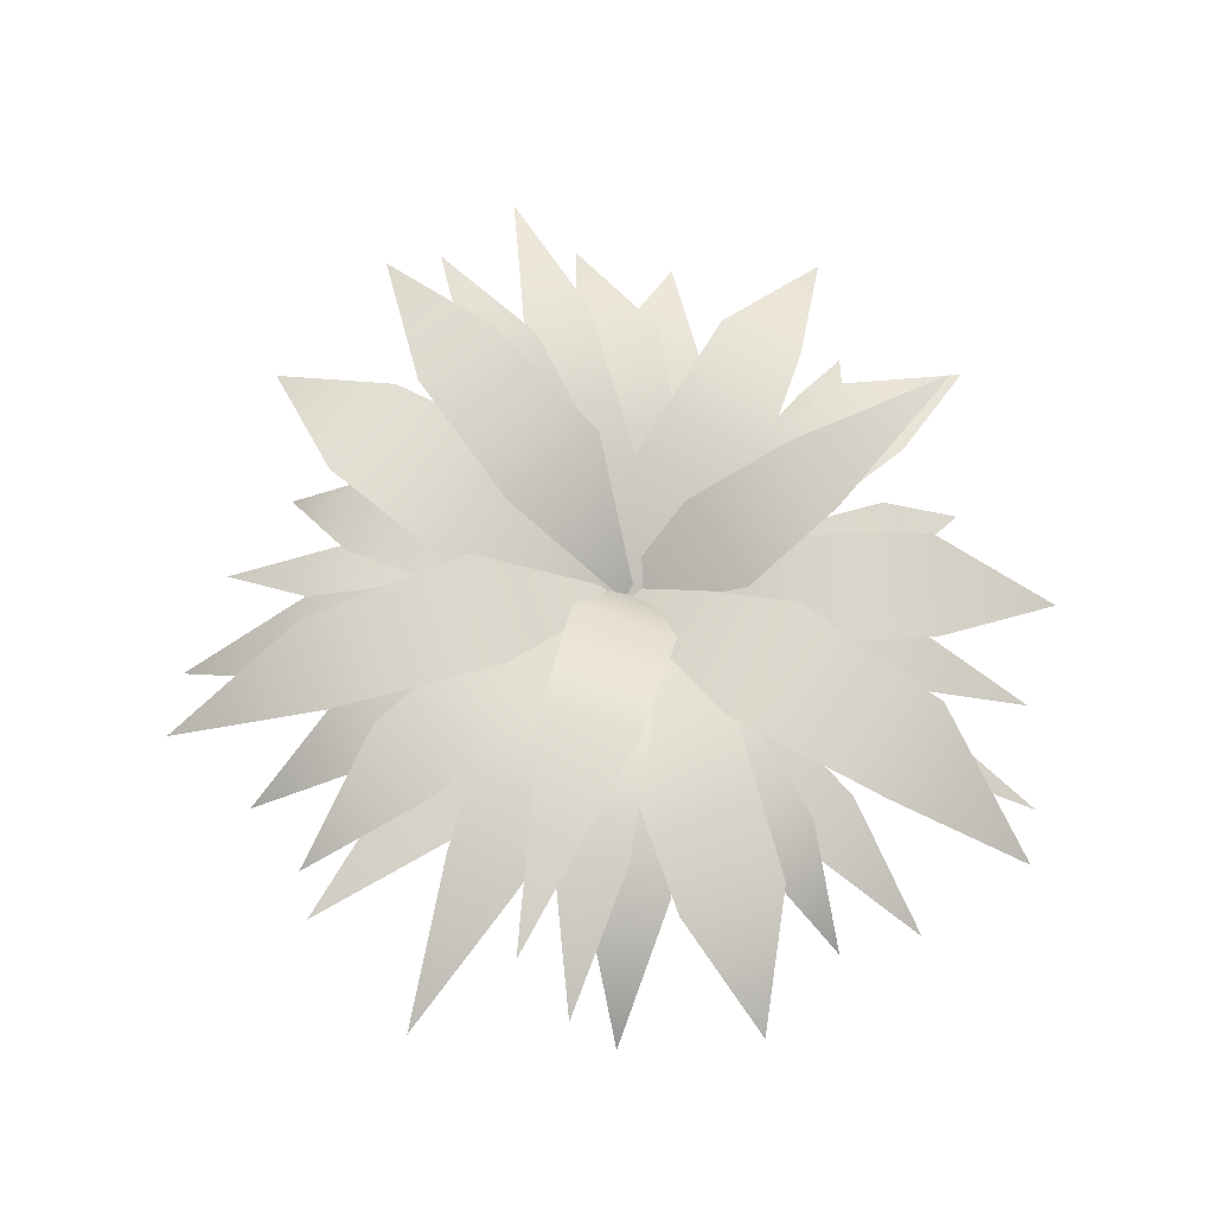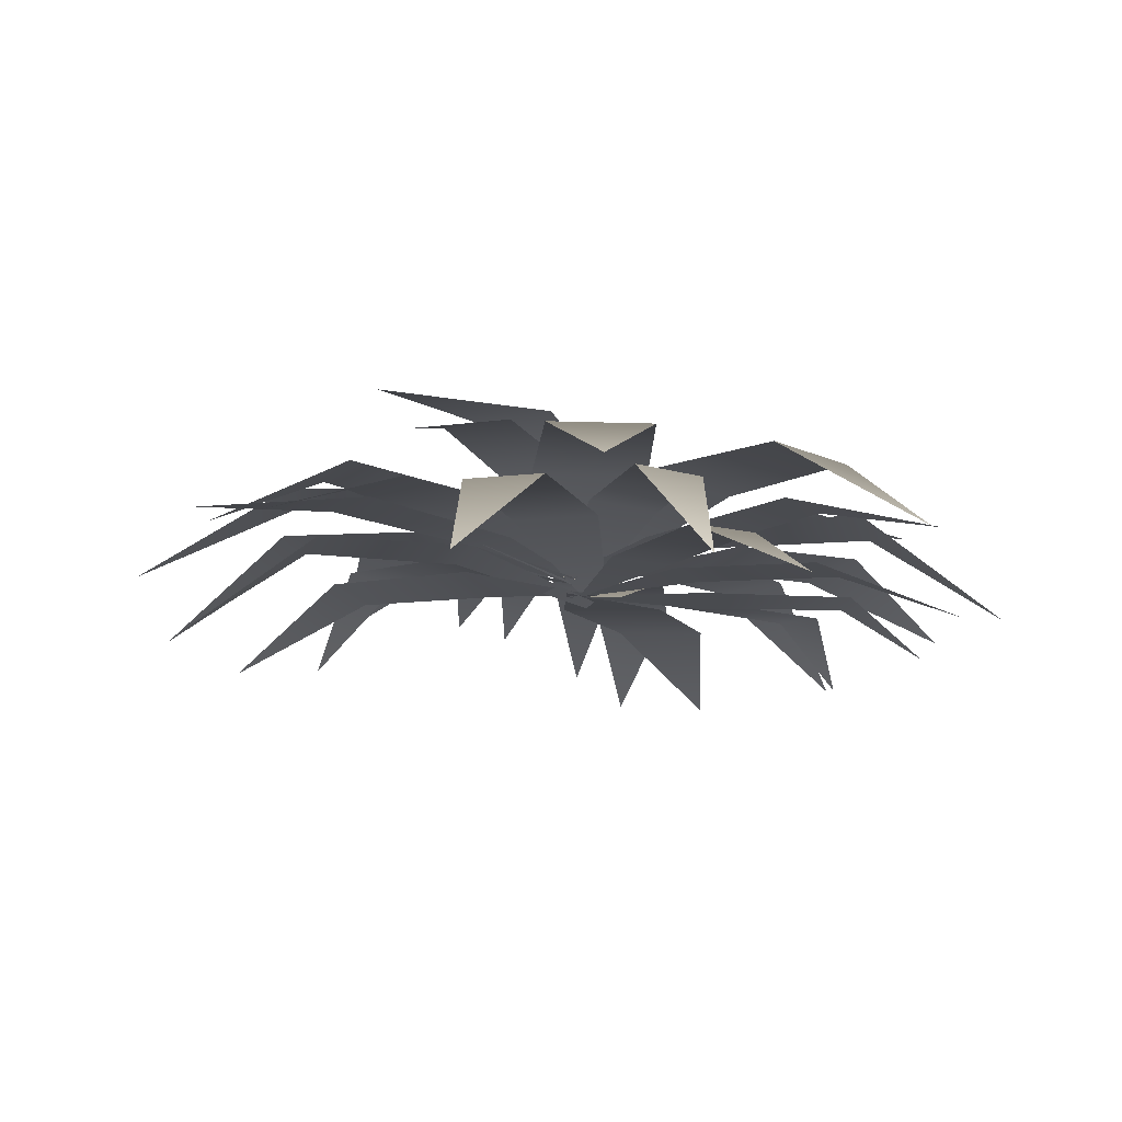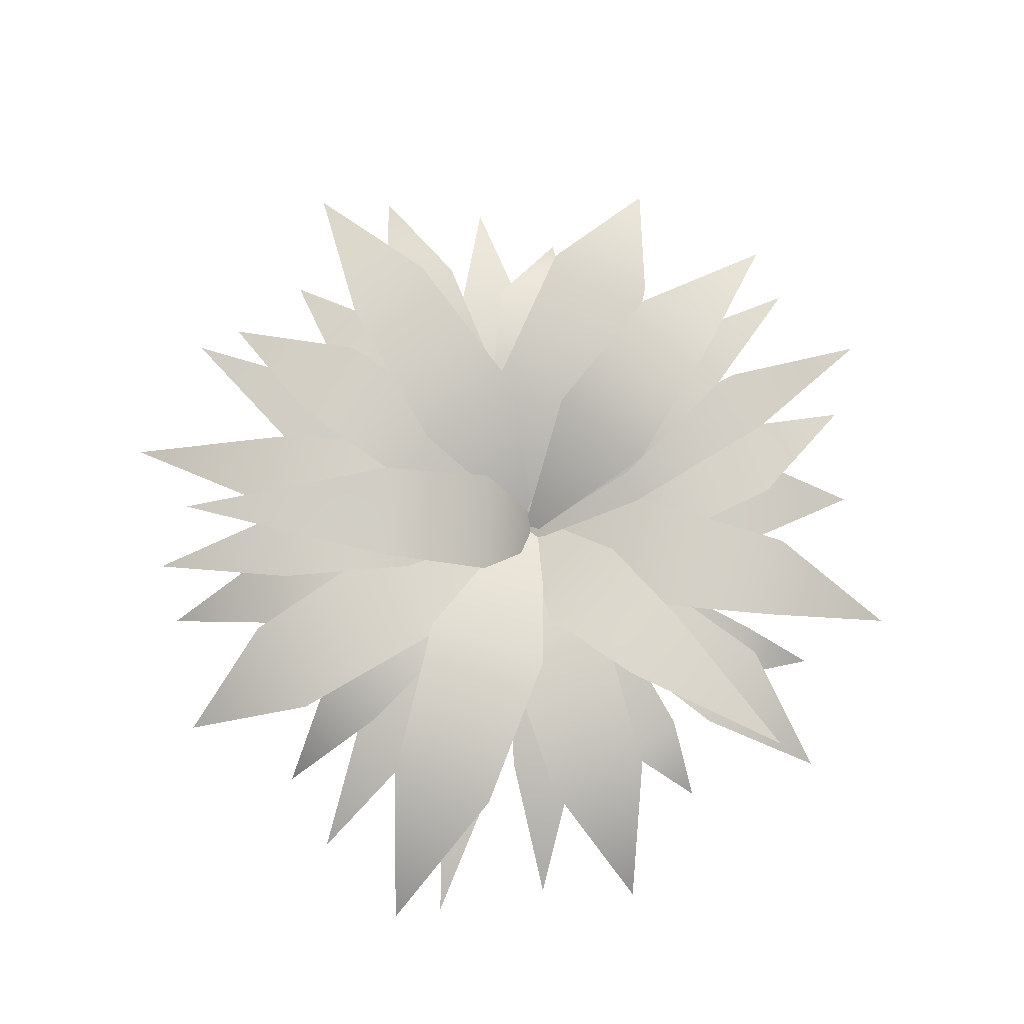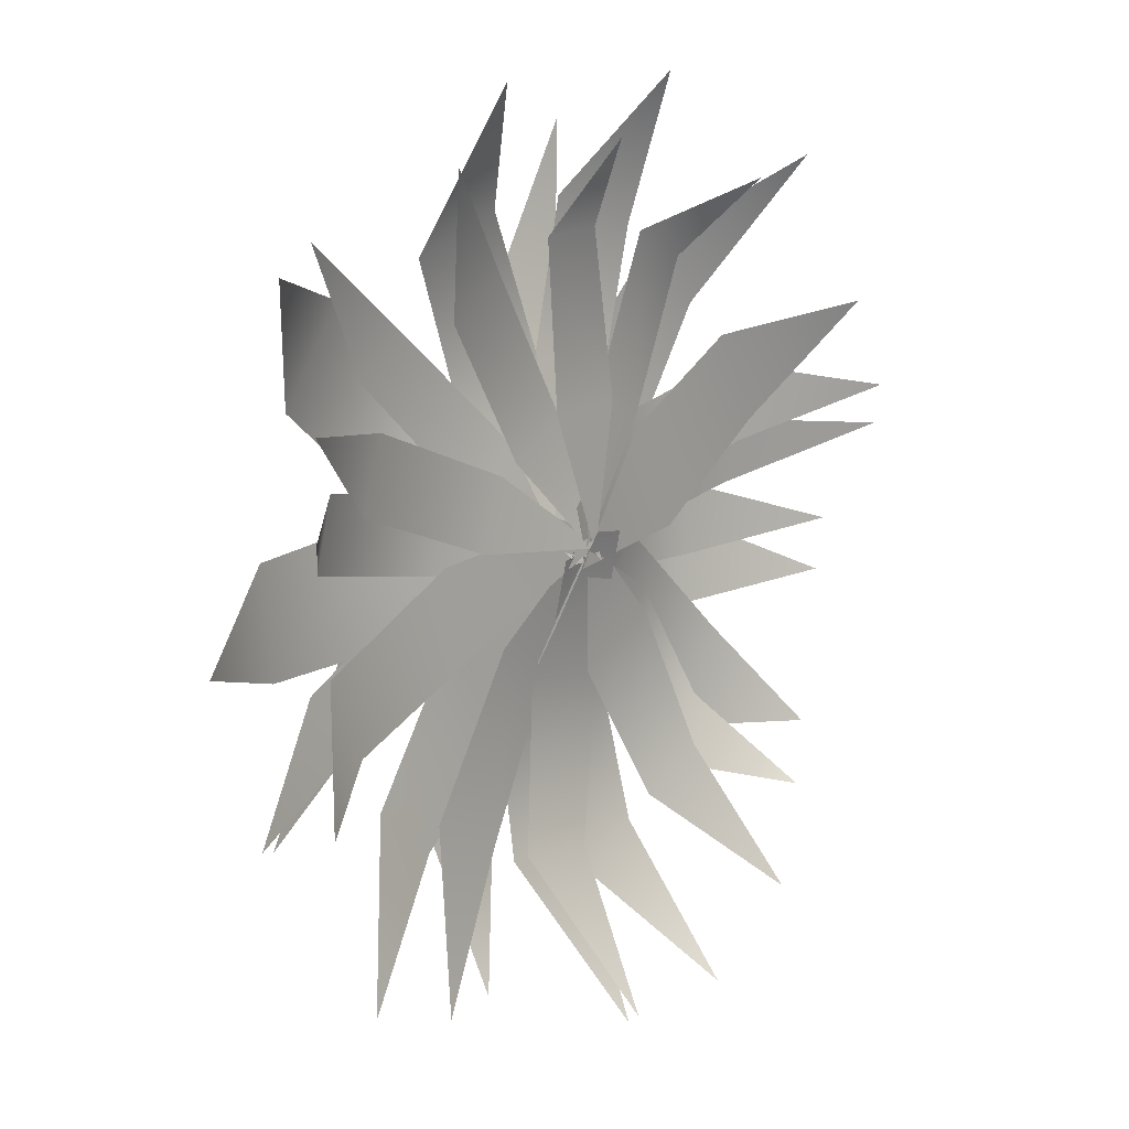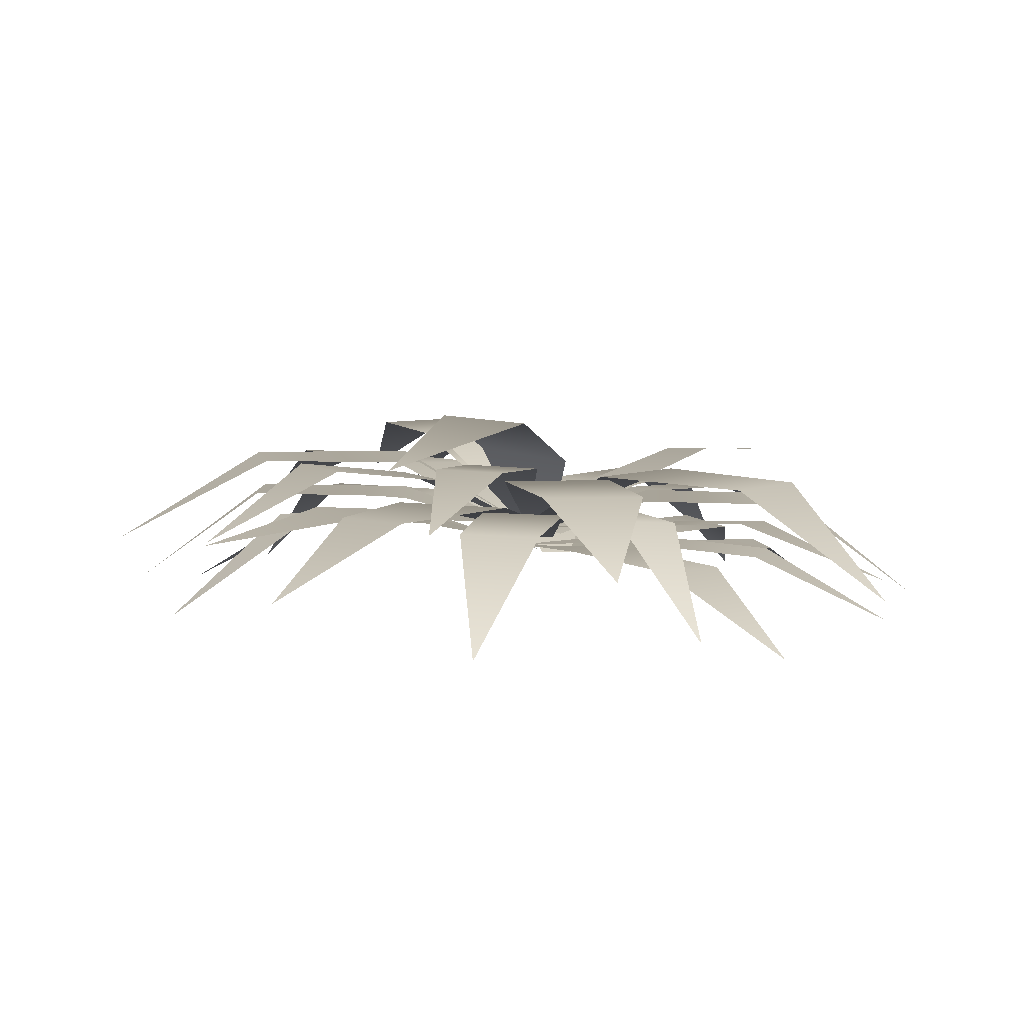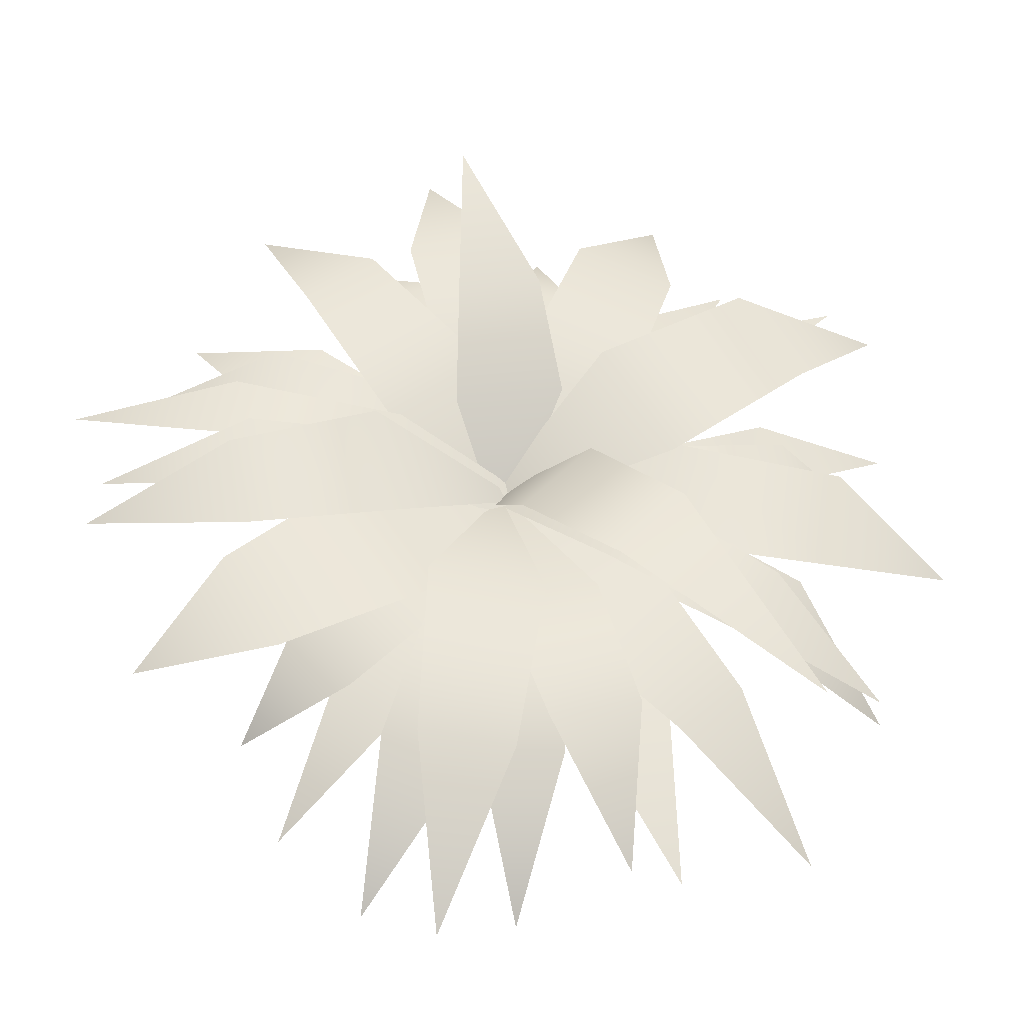
<metadata>
{"format":"obj","ext":"obj","renderer":"f3d","projection":"perspective","resolution":1024,"background":"white","views":[{"elev":73.3,"azim":-114.9,"up":"+Y"},{"elev":-16.1,"azim":-100.1,"up":"+Y"},{"elev":78.8,"azim":-39.2,"up":"+Y"},{"elev":8.6,"azim":-47.5,"up":"+Z"},{"elev":5.3,"azim":-108.4,"up":"+Y"},{"elev":-31.1,"azim":174.9,"up":"+Z"}]}
</metadata>
<code>
g fcbg_desert_001_cactus_05
v -0.005016 0.08079 0.03542
v 0.04576 0.07982 0.3521
v -0.1316 0.07222 0.3297
v -0.1619 0.06932 0.6904
v -0.01401 0.07673 0.7091
v -0.08564 -0.05936 0.888
v -0.2544 0.2146 0.2897
v -0.03907 0.1185 0.02187
v 0.0314 0.1219 0.05062
v -0.008335 0.2243 0.3901
v -0.3887 0.207 0.6504
v -0.164 0.2158 0.7421
v -0.3877 -0.03544 0.9926
v 0.06955 0.2309 0.3833
v -0.04528 0.1181 0.06118
v 0.0148 0.1212 0.01445
v 0.2917 0.2396 0.2105
v 0.3458 0.2438 0.6559
v 0.4987 0.2498 0.5275
v 0.6143 0.01529 0.8547
v -0.04668 0.07876 0.005601
v 0.2858 0.1261 0.05887
v 0.1433 0.09919 0.2809
v 0.46 0.1257 0.463
v 0.5903 0.1501 0.2687
v 0.7662 -0.01575 0.5307
v 0.2667 0.2581 0.1994
v -0.03794 0.1249 0.07729
v -0.02186 0.1258 0.002617
v 0.3069 0.2809 0.0206
v 0.6503 0.2796 0.2552
v 0.6796 0.2973 0.103
v 1.027 0.1238 0.2291
v 0.3474 0.2851 0.01939
v 0.002774 0.1204 0.08518
v -0.03848 0.1185 0.02117
v 0.1633 0.3028 -0.2733
v 0.6515 0.3039 -0.2304
v 0.5198 0.318 -0.4498
v 0.8368 0.1821 -0.4651
v -0.03311 0.07927 0.08778
v 0.04358 0.1457 -0.2321
v 0.2159 0.1337 -0.1226
v 0.3943 0.1433 -0.4454
v 0.2563 0.1571 -0.5373
v 0.5021 -0.02643 -0.7607
v 0.02275 0.1215 0.07084
v -0.06304 0.3189 -0.2779
v 0.1992 0.3325 -0.2458
v 0.2161 0.3356 -0.6477
v 0.003722 0.3251 -0.6729
v 0.1558 0.1246 -1.028
v -0.1334 0.2205 -0.3516
v 0.02893 0.1219 0.03267
v -0.01122 0.1187 0.1444
v -0.298 0.2131 -0.1159
v -0.3708 0.2083 -0.5601
v -0.5123 0.2028 -0.4501
v -0.6779 0.04481 -0.8044
v -0.339 0.2261 0.006823
v -0.001958 0.1203 0.007615
v 0.008419 0.1207 0.08309
v -0.3133 0.2124 0.1748
v -0.6686 0.2087 0.04669
v -0.6425 0.1965 0.2062
v -0.9125 -0.06019 0.1621
v 0.01644 0.08191 0.01526
v -0.08304 0.112 0.3218
v -0.2176 0.1054 0.237
v -0.4223 0.07661 0.5271
v -0.2866 0.08325 0.6204
v -0.5688 -0.08358 0.8309
v 0.004351 0.08125 0.04319
v -0.2686 0.09828 0.2159
v -0.318 0.0961 0.06236
v -0.6675 0.07828 0.1723
v -0.6166 0.08052 0.3306
v -0.9506 -0.1018 0.3592
v -0.03507 0.07926 0.04586
v 0.1574 0.1143 0.3025
v 0.01097 0.09115 0.3623
v 0.1519 0.09729 0.6973
v 0.2991 0.1189 0.6394
v 0.3879 -0.03535 0.8056
v 0.1045 0.1809 -0.2457
v 0.06104 0.07182 0.07543
v -0.01322 0.06807 0.08018
v -0.1022 0.1705 -0.2325
v 0.07151 0.18 -0.6211
v -0.1172 0.1705 -0.609
v -0.03019 -0.06512 -0.9284
v 0.178 0.2362 -0.2476
v 0.01655 0.1212 0.04256
v -0.05571 0.1176 0.01873
v -0.02289 0.2262 -0.3139
v 0.2895 0.2426 -0.616
v 0.106 0.2334 -0.6765
v 0.3152 0.003873 -0.9445
v -0.112 0.25 0.2987
v -0.02216 0.1329 0.07867
v 0.05359 0.1367 0.06772
v 0.1366 0.2385 0.26
v -0.05059 0.338 0.547
v 0.1397 0.3289 0.5151
v 0.1339 0.3175 0.9319
v -0.3654 0.2921 0.1178
v -0.01179 0.1406 0.0334
v 0.02876 0.1425 0.09867
v -0.2033 0.2968 0.3786
v -0.6842 0.2754 0.36
v -0.542 0.2795 0.5708
v -0.9206 0.02095 0.6356
v -0.003957 0.1277 0.04644
v -0.3625 0.283 0.1405
v -0.3287 0.2845 -0.1292
v -0.727 0.2746 -0.1647
v -0.7572 0.2732 0.07627
v -1.027 0.1071 -0.09347
v -0.03998 0.1329 0.01898
v -0.1847 0.1548 0.2729
v -0.2885 0.1575 0.1531
v -0.5714 0.1816 0.4144
v -0.4782 0.178 0.5201
v -0.815 0.05269 0.6971
v -0.2368 0.1974 -0.1582
v 0.0249 0.1039 0.04692
v -0.009568 0.102 0.1142
v -0.3326 0.1922 0.02884
v -0.5804 0.1804 -0.3245
v -0.6679 0.1757 -0.1537
v -0.8924 -0.0758 -0.39
v 0.2004 0.1875 0.3016
v -0.07819 0.06751 0.1369
v -0.05722 0.06871 0.06535
v 0.2622 0.191 0.09091
v 0.5661 0.2057 0.3934
v 0.6194 0.2088 0.2115
v 0.8987 0.01357 0.3328
v -0.03248 0.2248 0.4479
v -0.08411 0.1188 0.1109
v -0.01067 0.1226 0.0906
v 0.1709 0.2169 0.389
v 0.0412 0.2278 0.7704
v 0.2535 0.2204 0.7064
v 0.2016 0.05851 1.028
v 0.006099 0.1164 0.0652
v -0.1869 0.1705 -0.1559
v -0.03856 0.1858 -0.2124
v -0.165 0.2177 -0.5774
v -0.3472 0.2029 -0.5063
v -0.369 0.1498 -0.9022
v -0.02667 0.1114 0.06934
v 0.2689 0.3638 -0.1217
v 0.3275 0.3705 0.1328
v 0.6523 0.3957 0.01792
v 0.604 0.3908 -0.1885
v 0.9642 0.2424 -0.124
v 0.007978 0.1283 0.05758
v -0.1837 0.2765 -0.2417
v 0.04057 0.2856 -0.2928
v -0.06763 0.3223 -0.5951
v -0.2705 0.314 -0.5488
v -0.2617 0.1472 -0.8764
v -0.007829 0.1132 0.05341
v 0.1339 0.2066 -0.2584
v 0.3022 0.2127 -0.08904
v 0.4921 0.223 -0.3565
v 0.3611 0.2183 -0.4884
v 0.597 0.01053 -0.549
v -0.03498 0.1171 0.06227
v 0.3022 0.2904 -0.05756
v 0.2952 0.2897 0.1274
v 0.6133 0.3562 0.1049
v 0.6196 0.3568 -0.06308
v 0.9426 0.2061 0.004381
v 0.04451 0.1195 0.05873
v -0.3201 0.3135 -0.03895
v -0.206 0.3195 -0.1897
v -0.4832 0.3302 -0.354
v -0.5858 0.3248 -0.2185
v -0.8241 0.2048 -0.4727
v -0.009155 0.3505 -0.08769
v 0.04623 0.1159 0.05106
v -0.004691 0.1132 0.1074
v -0.1694 0.3198 0.09284
v -0.2146 0.4482 -0.255
v -0.3621 0.4315 -0.08786
v -0.6741 0.3438 -0.5251
g fcbg_desert_001_cactus_05_0
f 3 2 1
f 2 3 4
f 4 5 2
f 4 6 5
f 9 8 7
f 7 10 9
f 10 7 11
f 11 12 10
f 11 13 12
f 16 15 14
f 14 17 16
f 17 14 18
f 18 19 17
f 18 20 19
f 23 22 21
f 22 23 24
f 24 25 22
f 24 26 25
f 29 28 27
f 27 30 29
f 30 27 31
f 31 32 30
f 31 33 32
f 36 35 34
f 34 37 36
f 37 34 38
f 38 39 37
f 38 40 39
f 43 42 41
f 42 43 44
f 44 45 42
f 44 46 45
f 49 48 47
f 48 49 50
f 50 51 48
f 50 52 51
f 55 54 53
f 53 56 55
f 56 53 57
f 57 58 56
f 57 59 58
f 62 61 60
f 60 63 62
f 63 60 64
f 64 65 63
f 64 66 65
f 69 68 67
f 68 69 70
f 70 71 68
f 70 72 71
f 75 74 73
f 74 75 76
f 76 77 74
f 76 78 77
f 81 80 79
f 80 81 82
f 82 83 80
f 82 84 83
f 87 86 85
f 85 88 87
f 88 85 89
f 89 90 88
f 89 91 90
f 94 93 92
f 92 95 94
f 95 92 96
f 96 97 95
f 96 98 97
f 101 100 99
f 99 102 101
f 102 99 103
f 103 104 102
f 103 105 104
f 108 107 106
f 106 109 108
f 109 106 110
f 110 111 109
f 110 112 111
f 115 114 113
f 114 115 116
f 116 117 114
f 116 118 117
f 121 120 119
f 120 121 122
f 122 123 120
f 122 124 123
f 127 126 125
f 125 128 127
f 128 125 129
f 129 130 128
f 129 131 130
f 134 133 132
f 132 135 134
f 135 132 136
f 136 137 135
f 136 138 137
f 141 140 139
f 139 142 141
f 142 139 143
f 143 144 142
f 143 145 144
f 148 147 146
f 147 148 149
f 149 150 147
f 149 151 150
f 154 153 152
f 153 154 155
f 155 156 153
f 155 157 156
f 160 159 158
f 159 160 161
f 161 162 159
f 161 163 162
f 166 165 164
f 165 166 167
f 167 168 165
f 167 169 168
f 172 171 170
f 171 172 173
f 173 174 171
f 173 175 174
f 178 177 176
f 177 178 179
f 179 180 177
f 179 181 180
f 184 183 182
f 182 185 184
f 185 182 186
f 186 187 185
f 186 188 187

</code>
